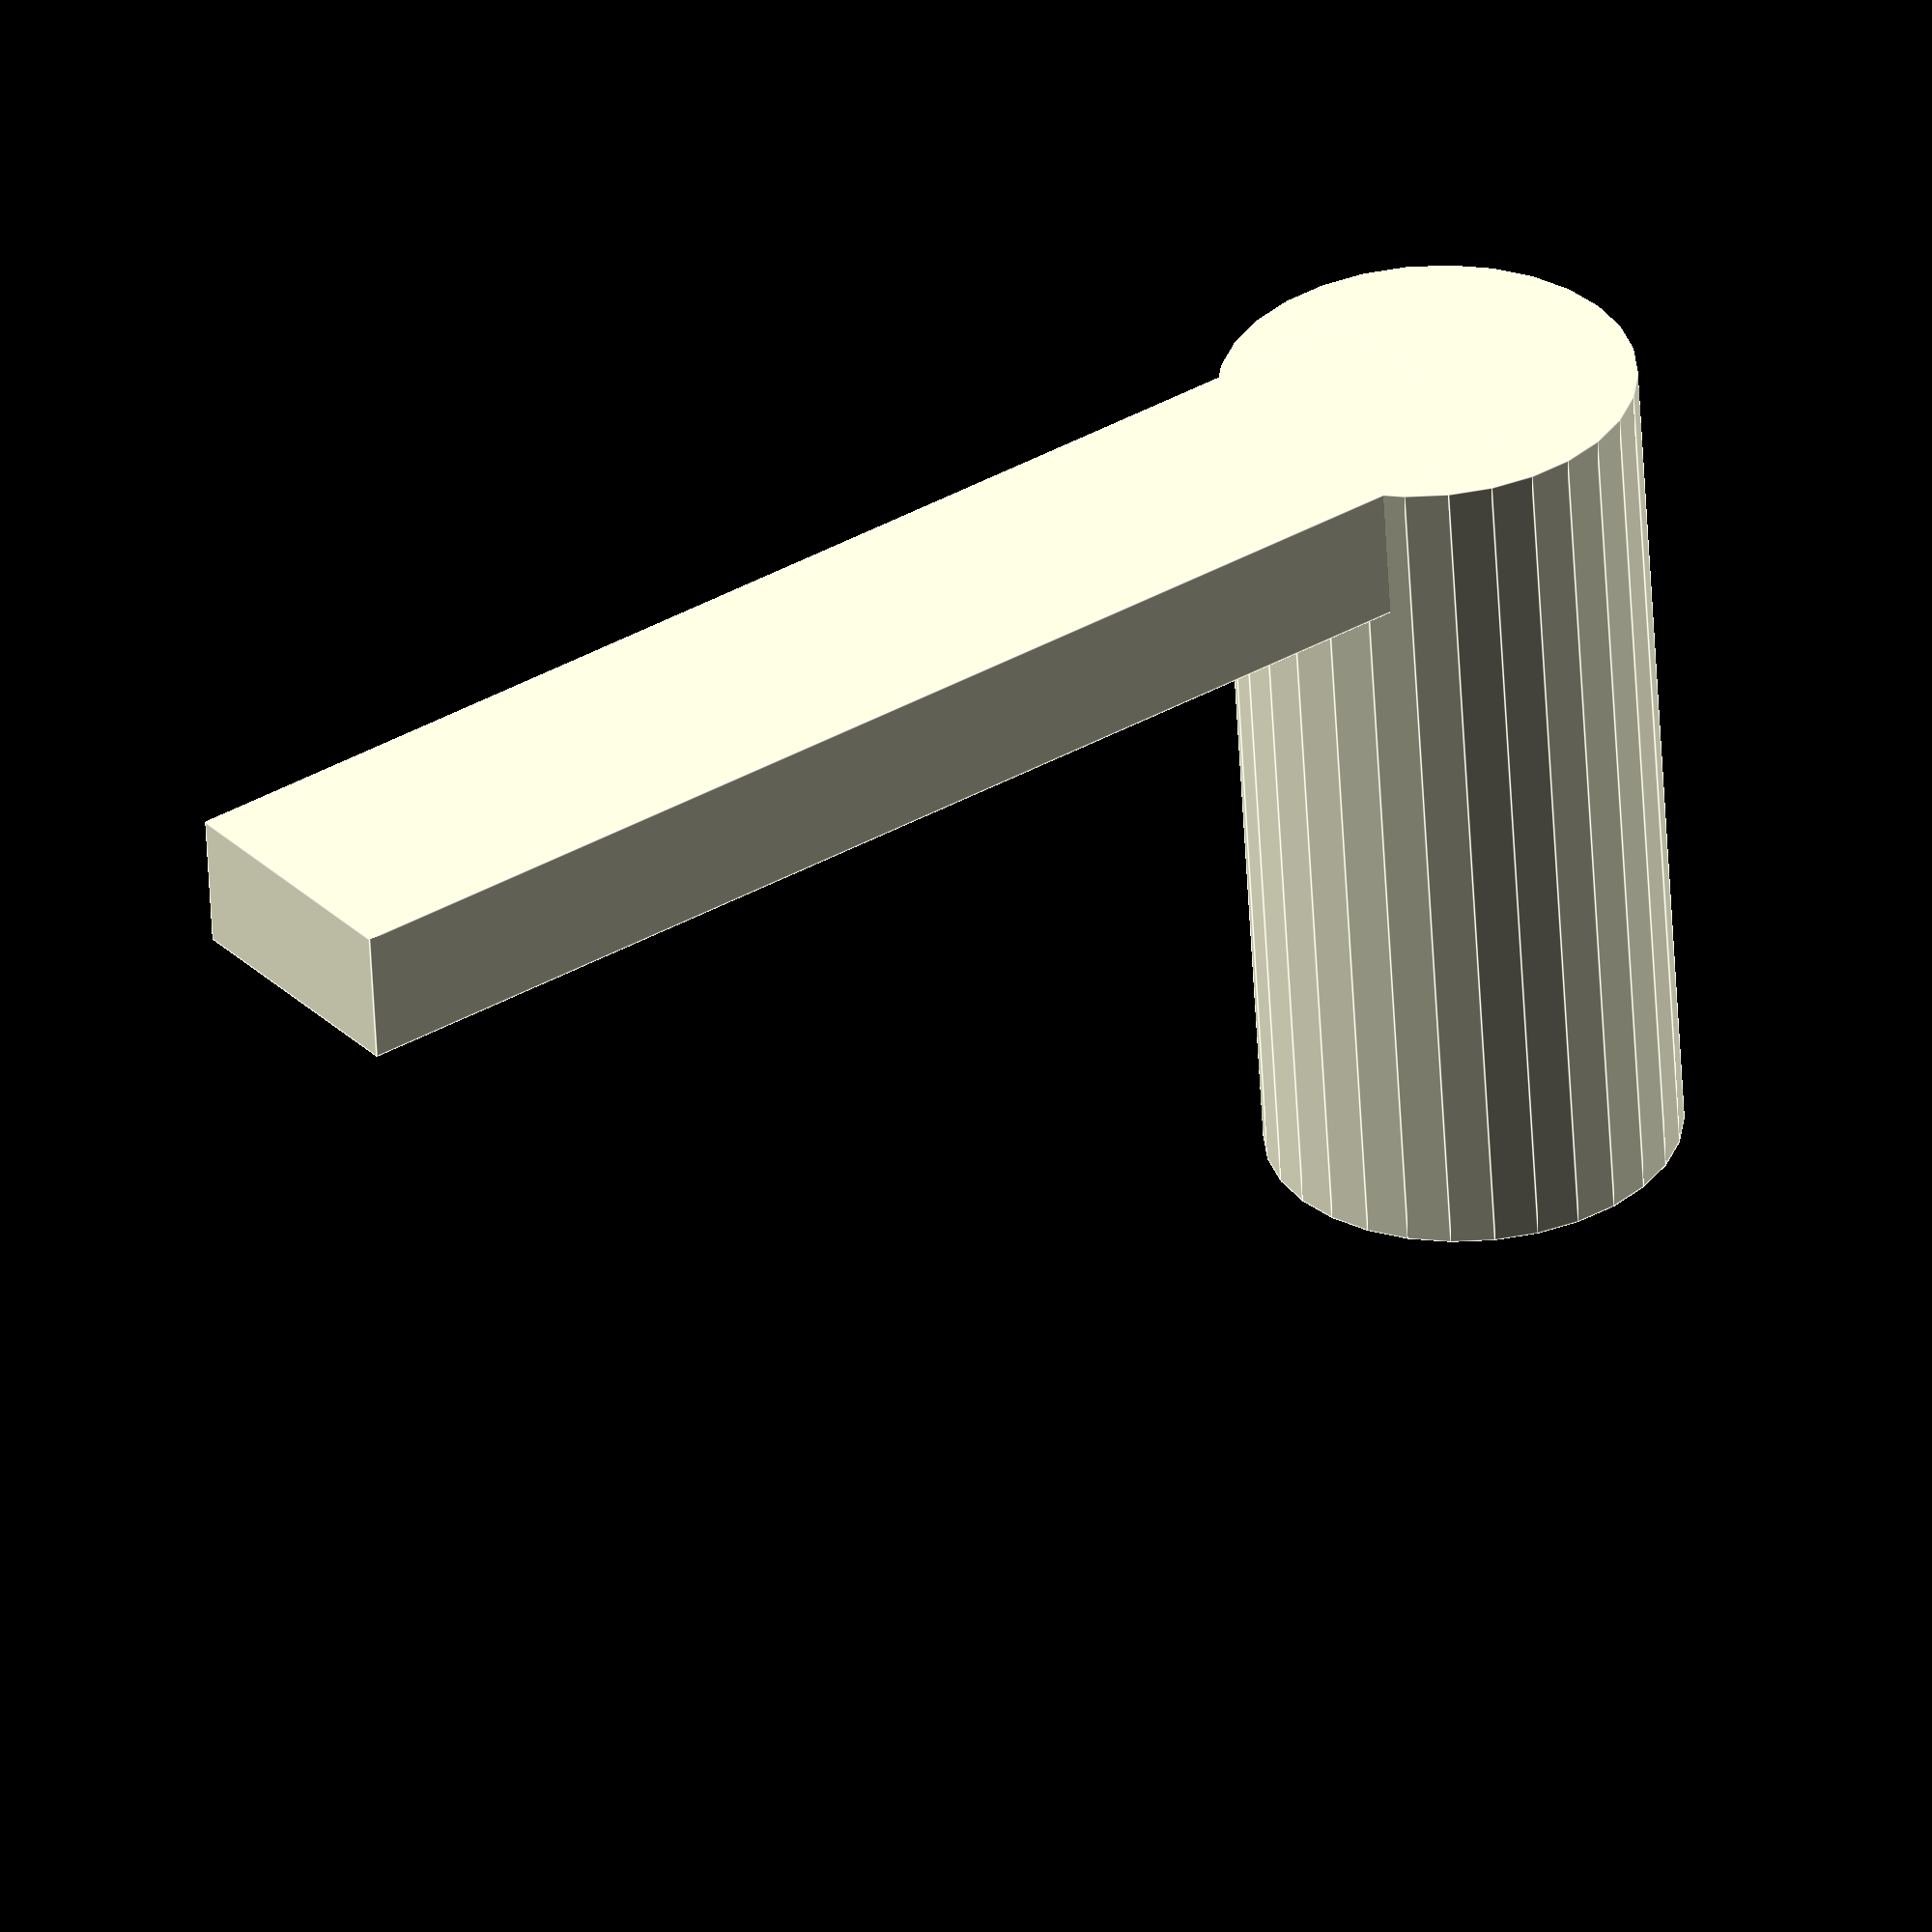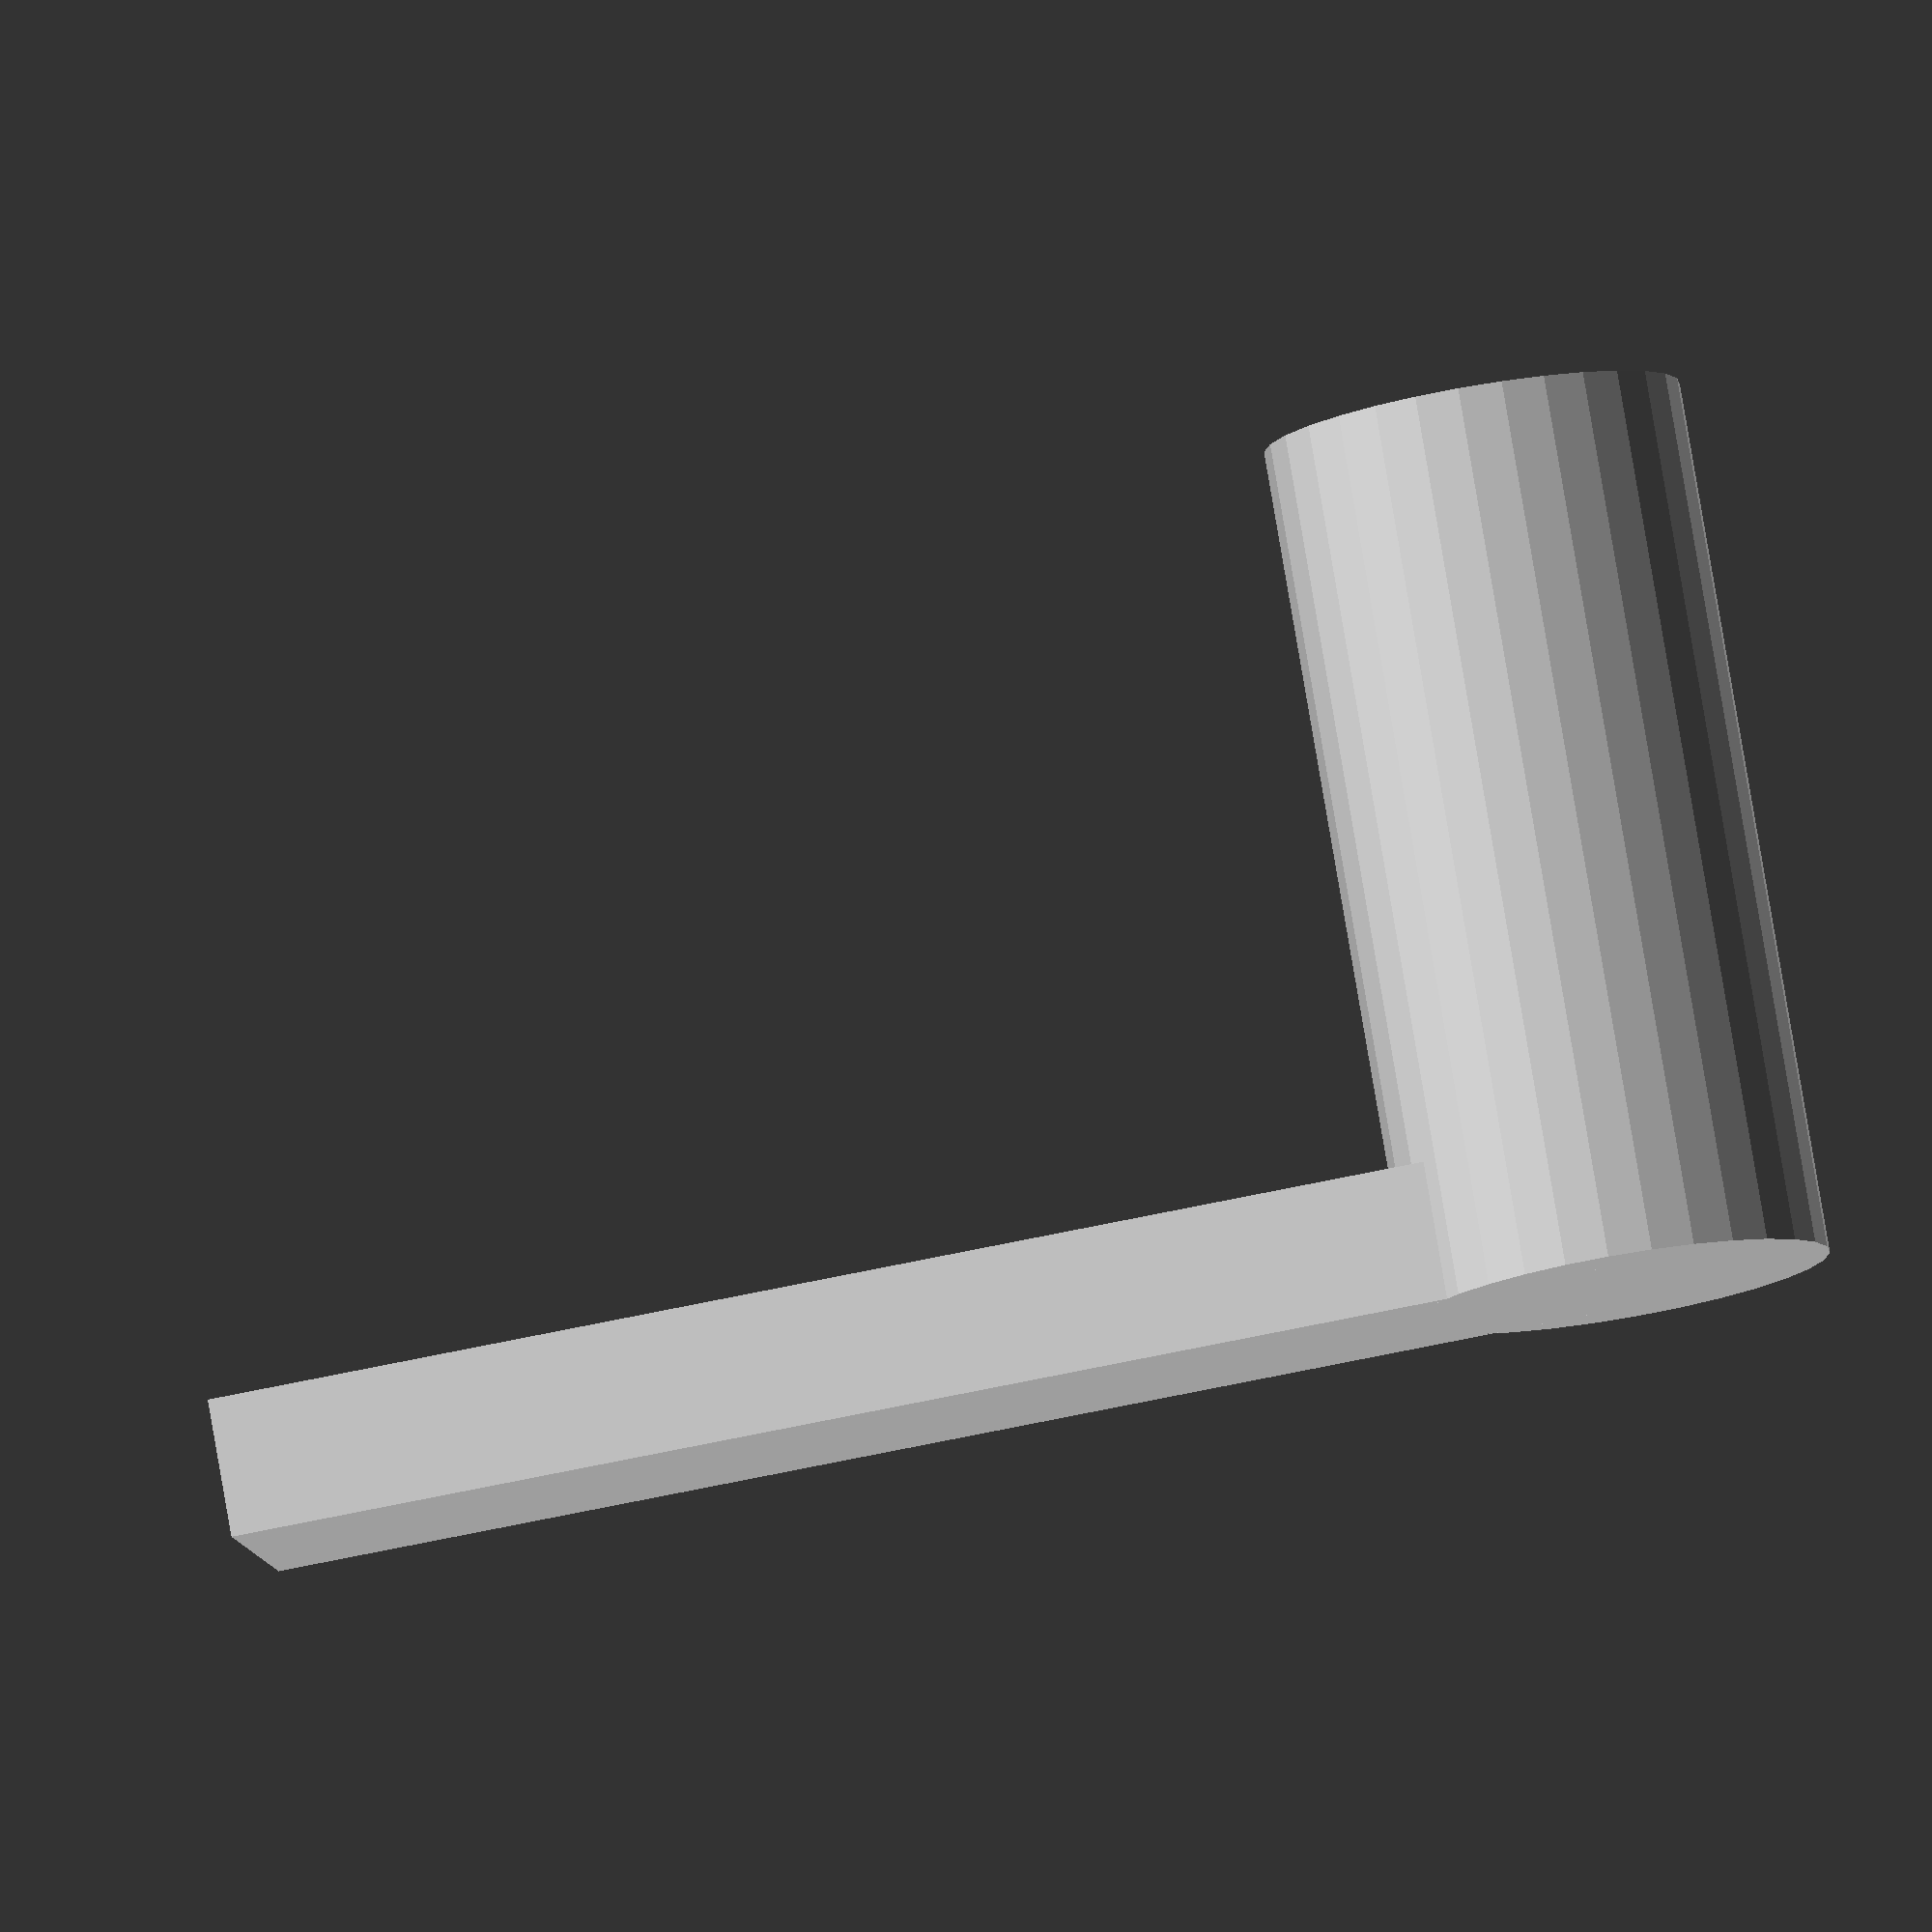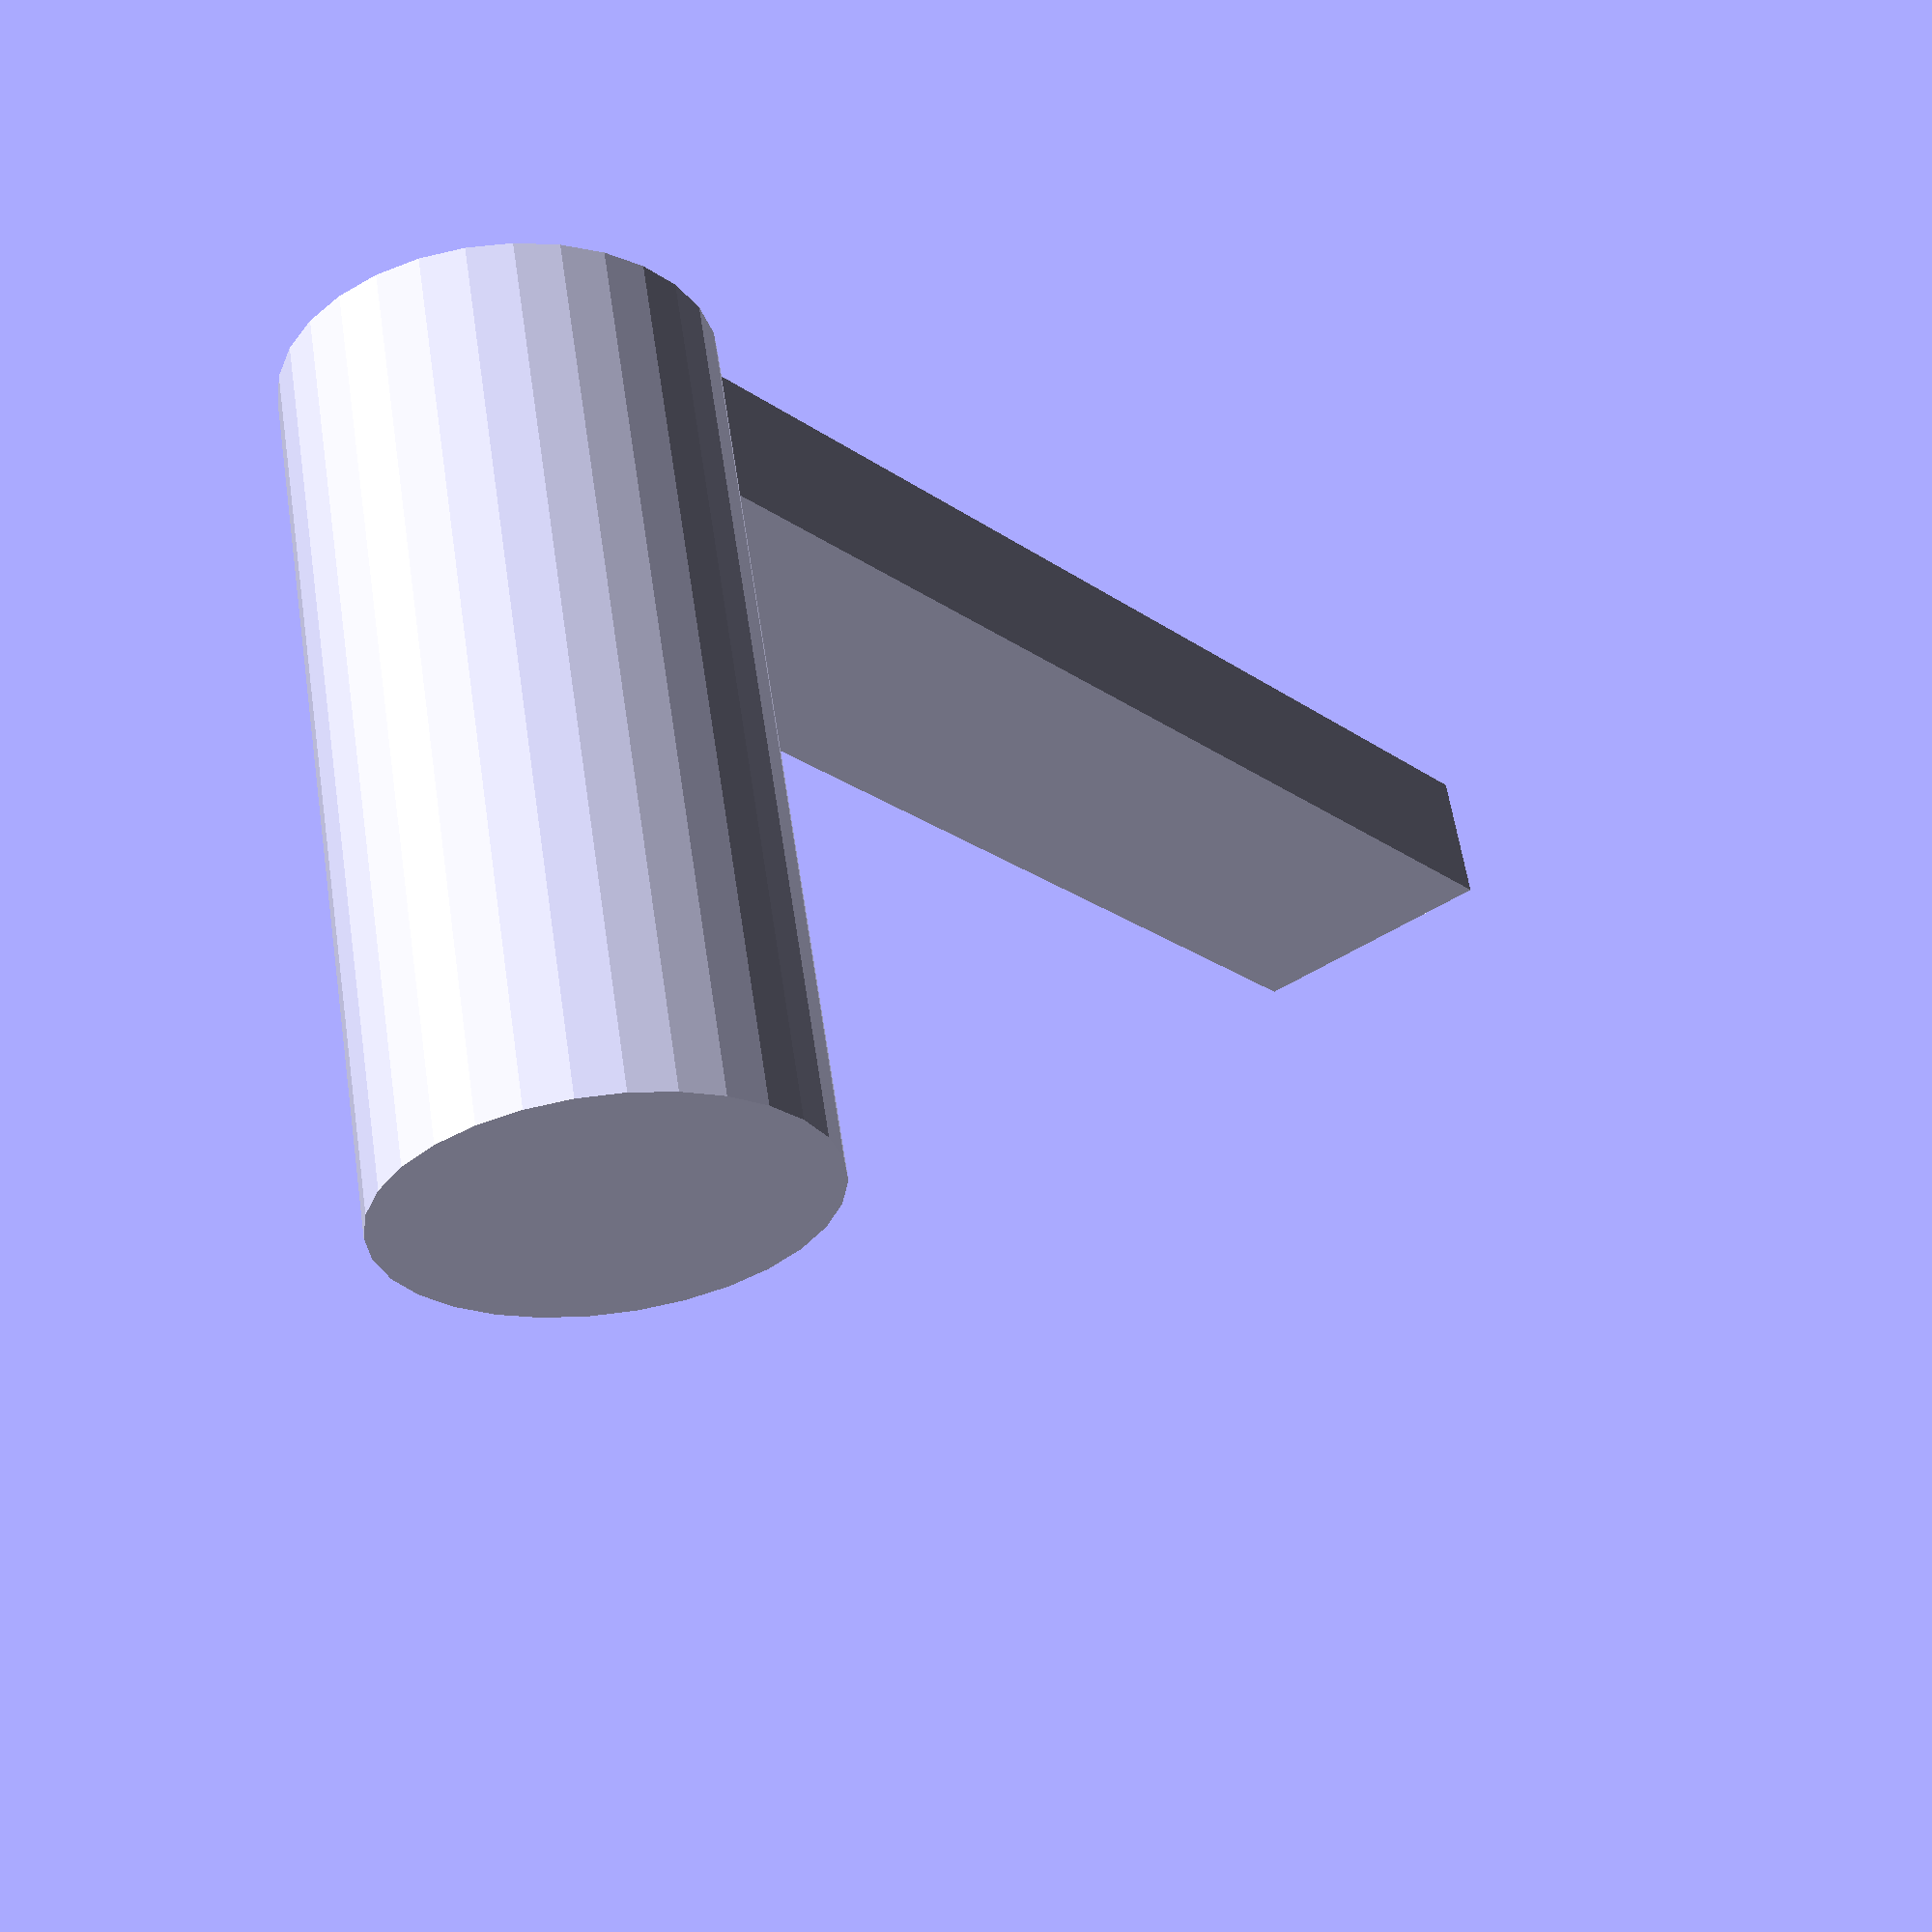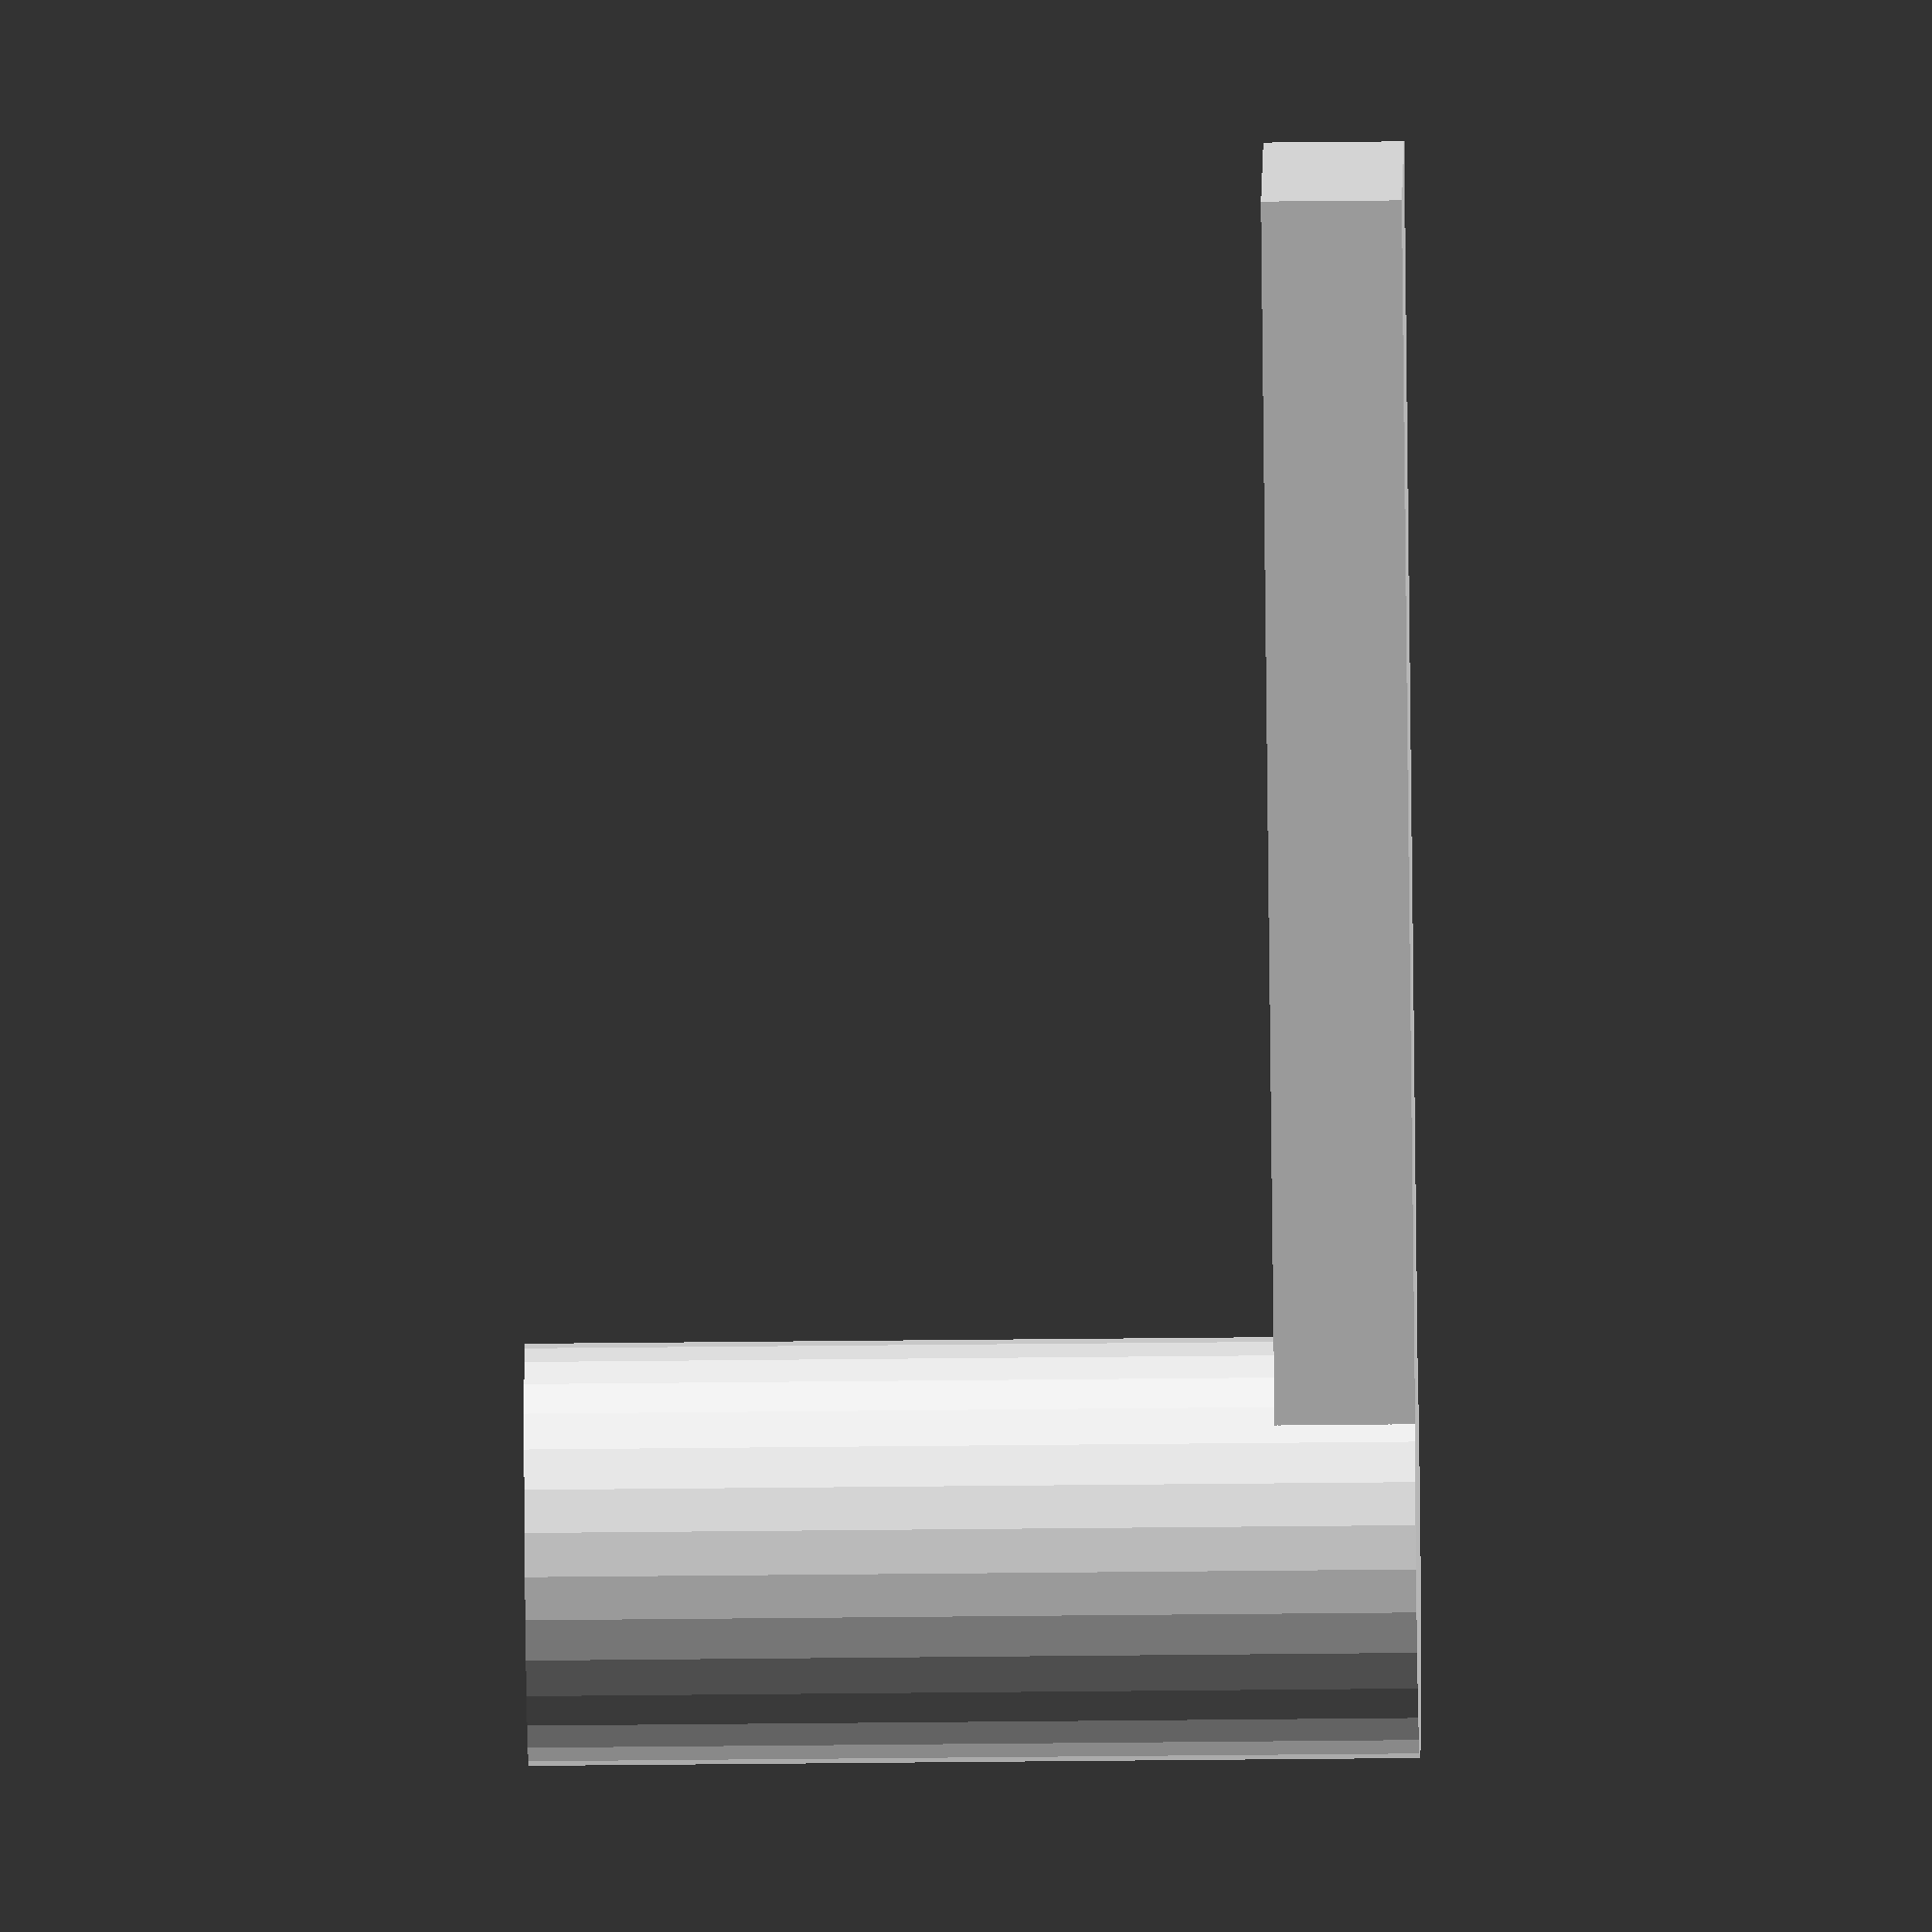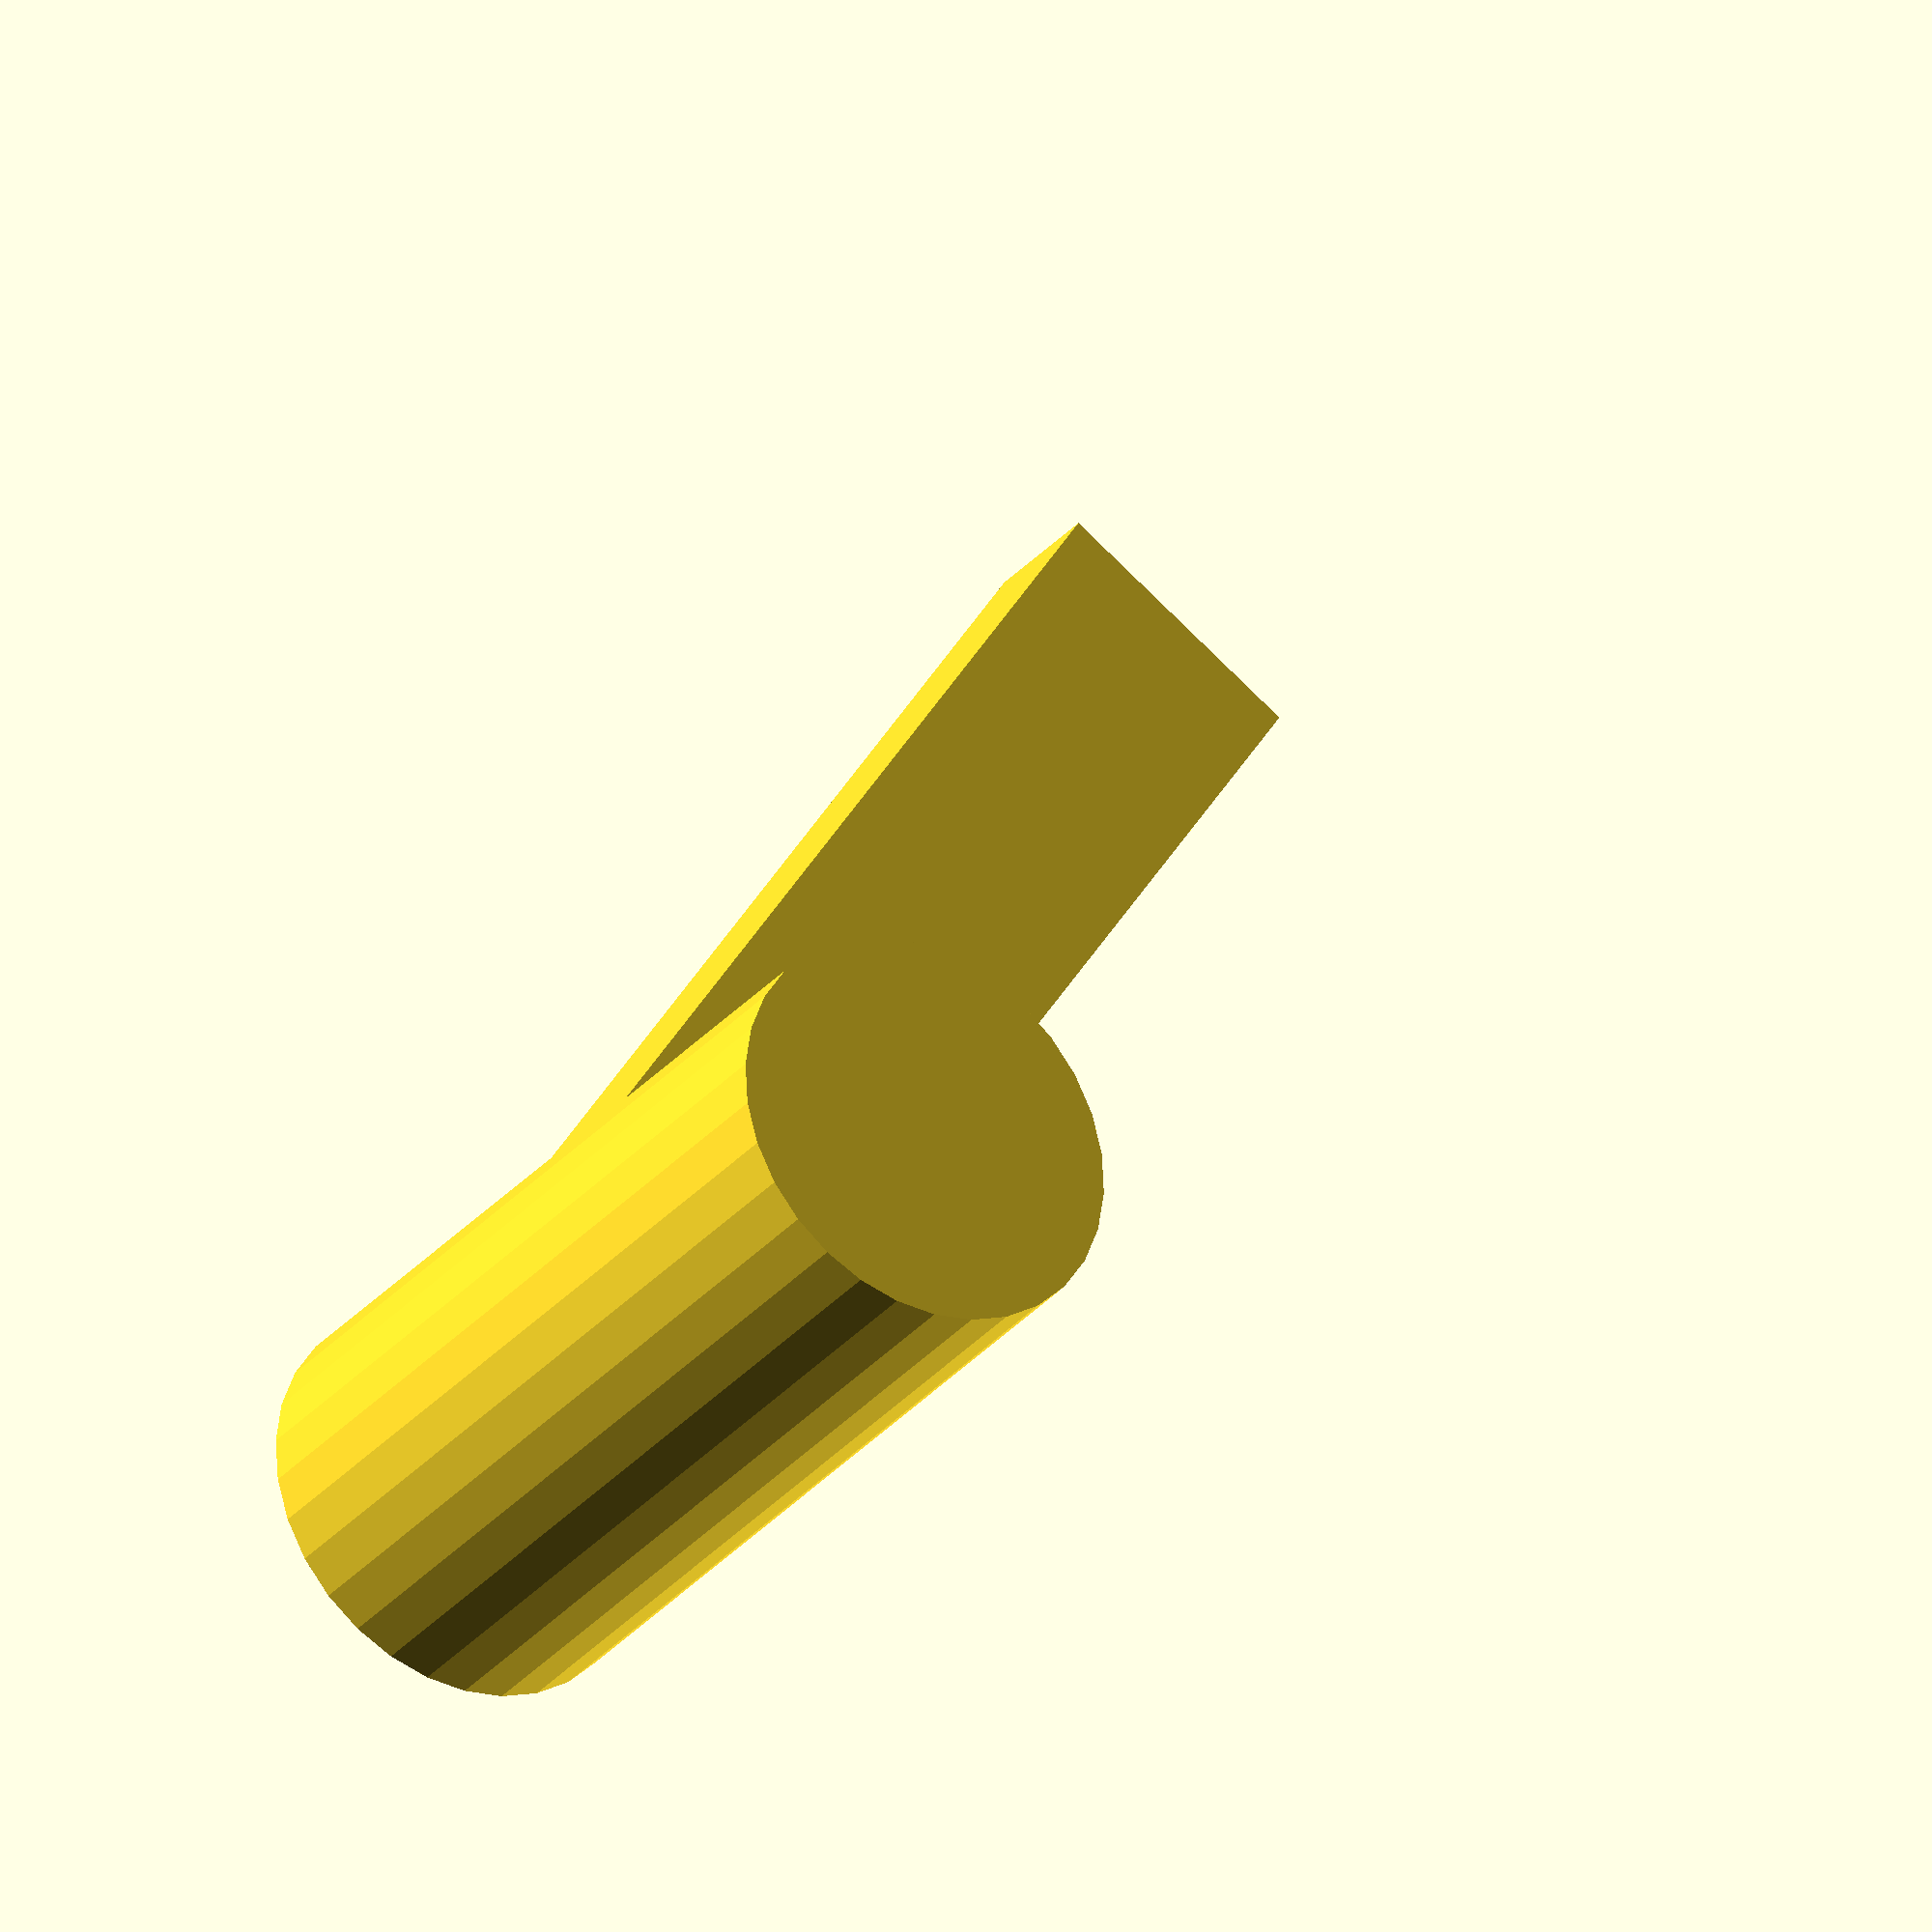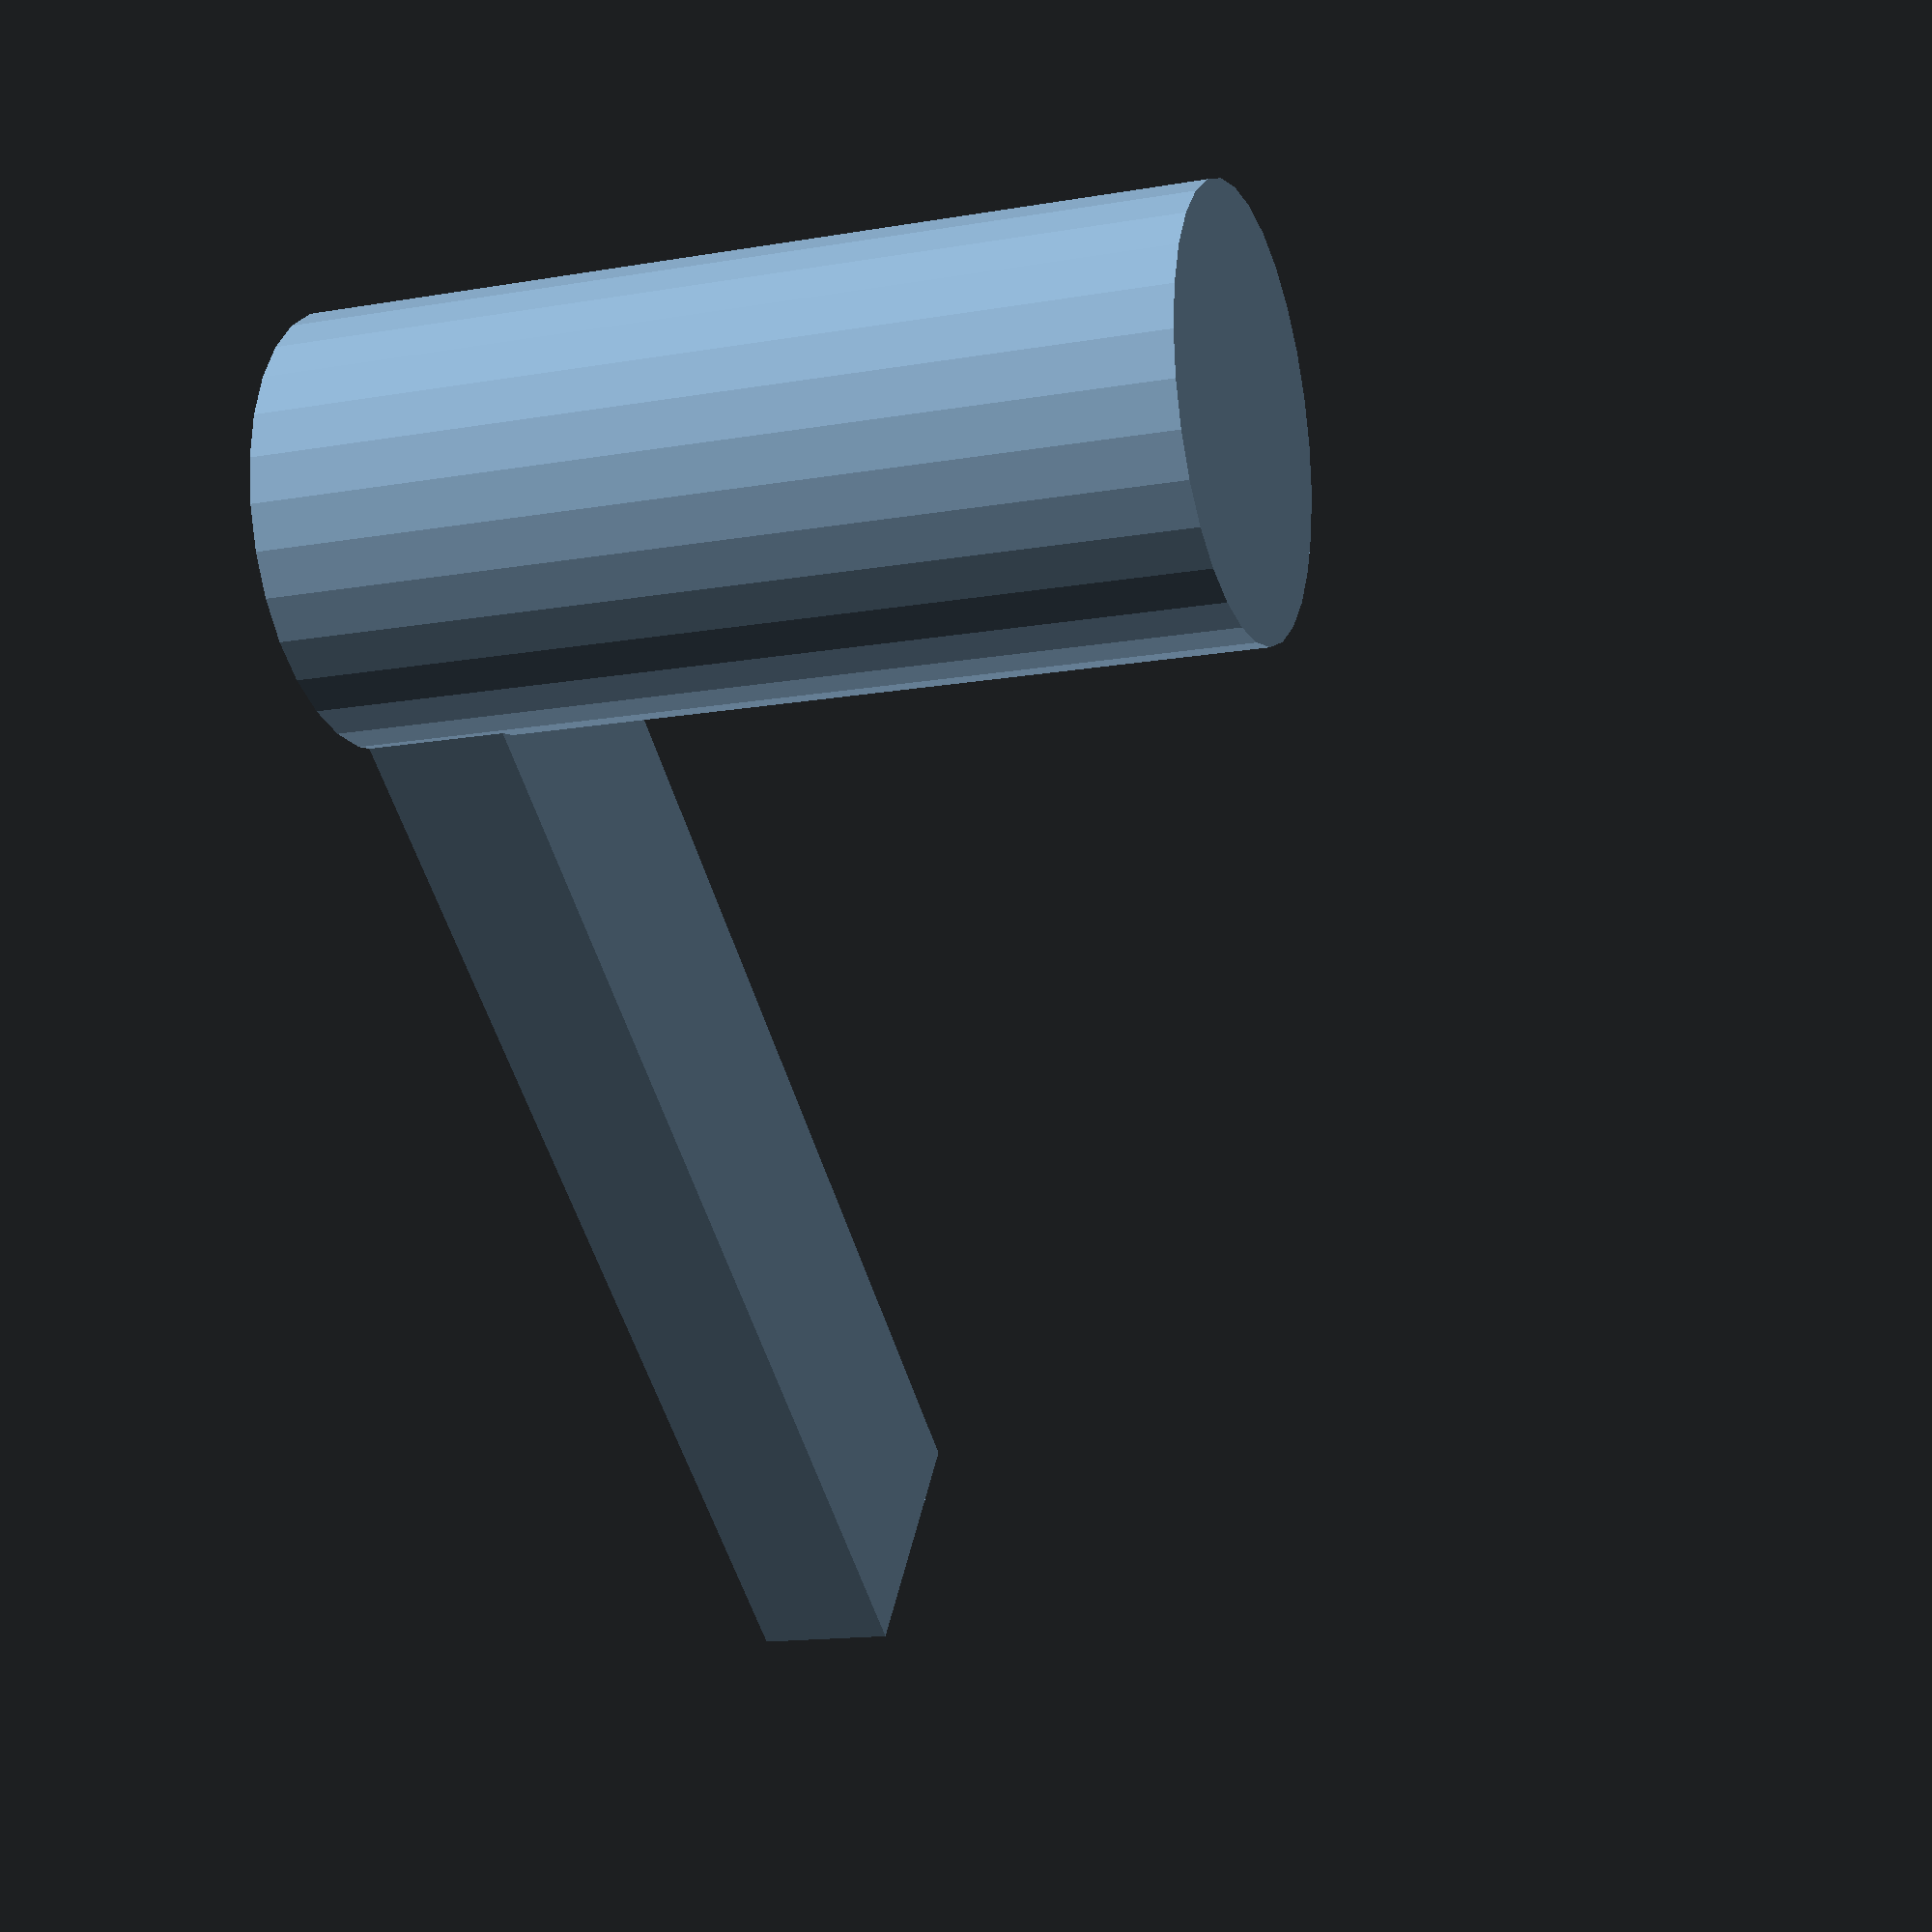
<openscad>
cal_diameter = 9;
cal_height = 19;
$fn=30;cylinder (r = cal_diameter/2,h = cal_height);
translate ([-30, -3, 0]) cube ([30, 6, 3]);
</openscad>
<views>
elev=236.9 azim=35.8 roll=357.0 proj=o view=edges
elev=98.8 azim=9.8 roll=9.7 proj=o view=solid
elev=119.2 azim=50.2 roll=188.7 proj=p view=solid
elev=39.0 azim=141.1 roll=90.8 proj=o view=wireframe
elev=209.8 azim=302.9 roll=211.8 proj=o view=wireframe
elev=195.0 azim=35.9 roll=249.8 proj=p view=wireframe
</views>
